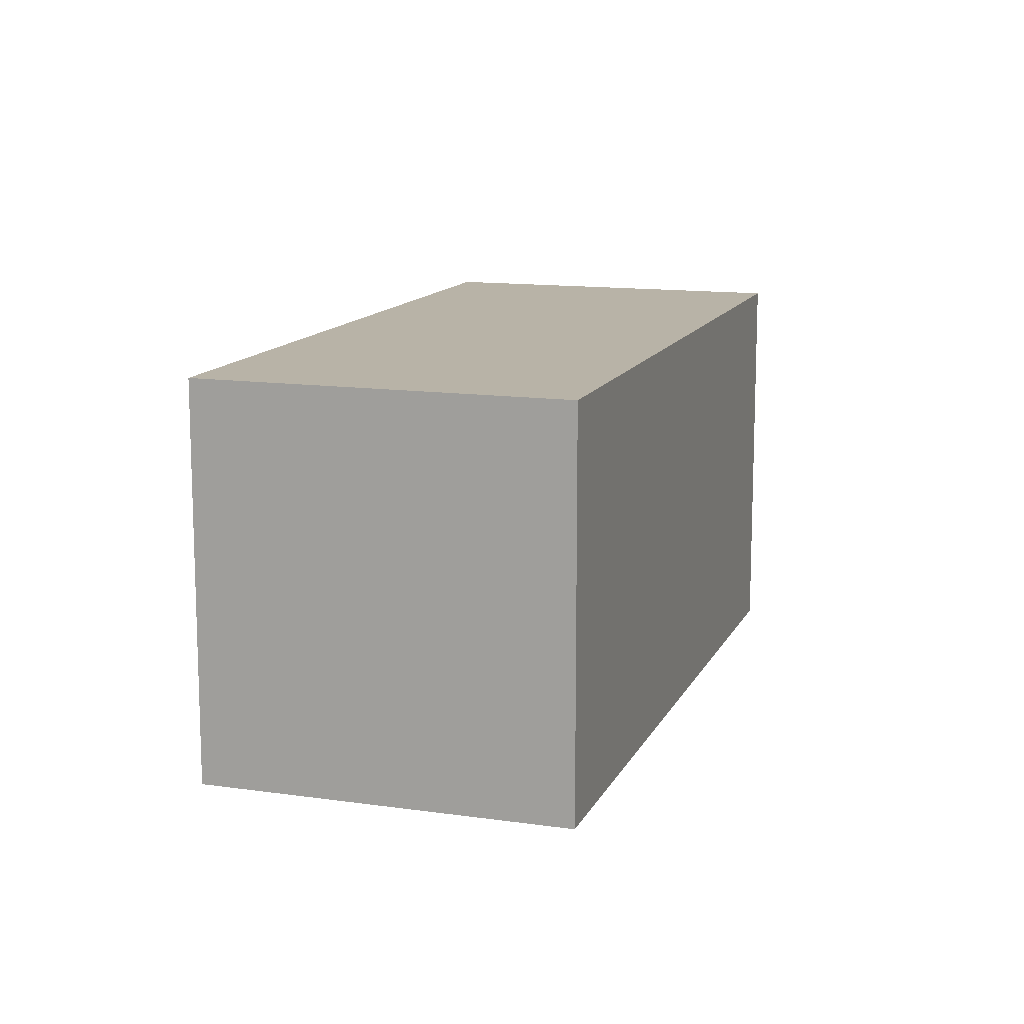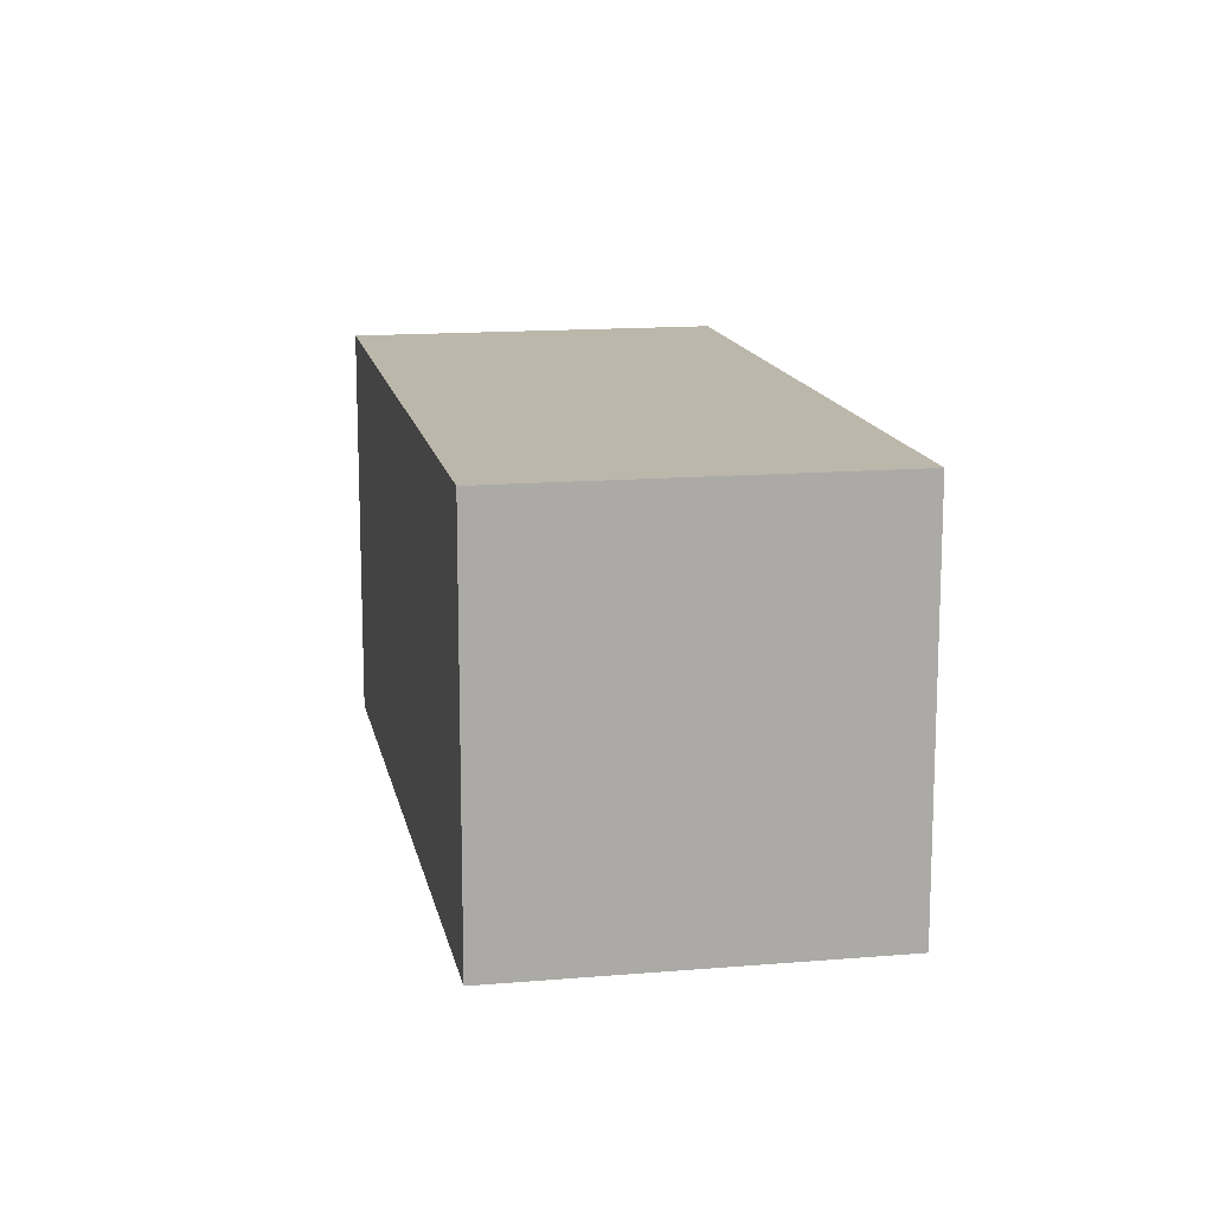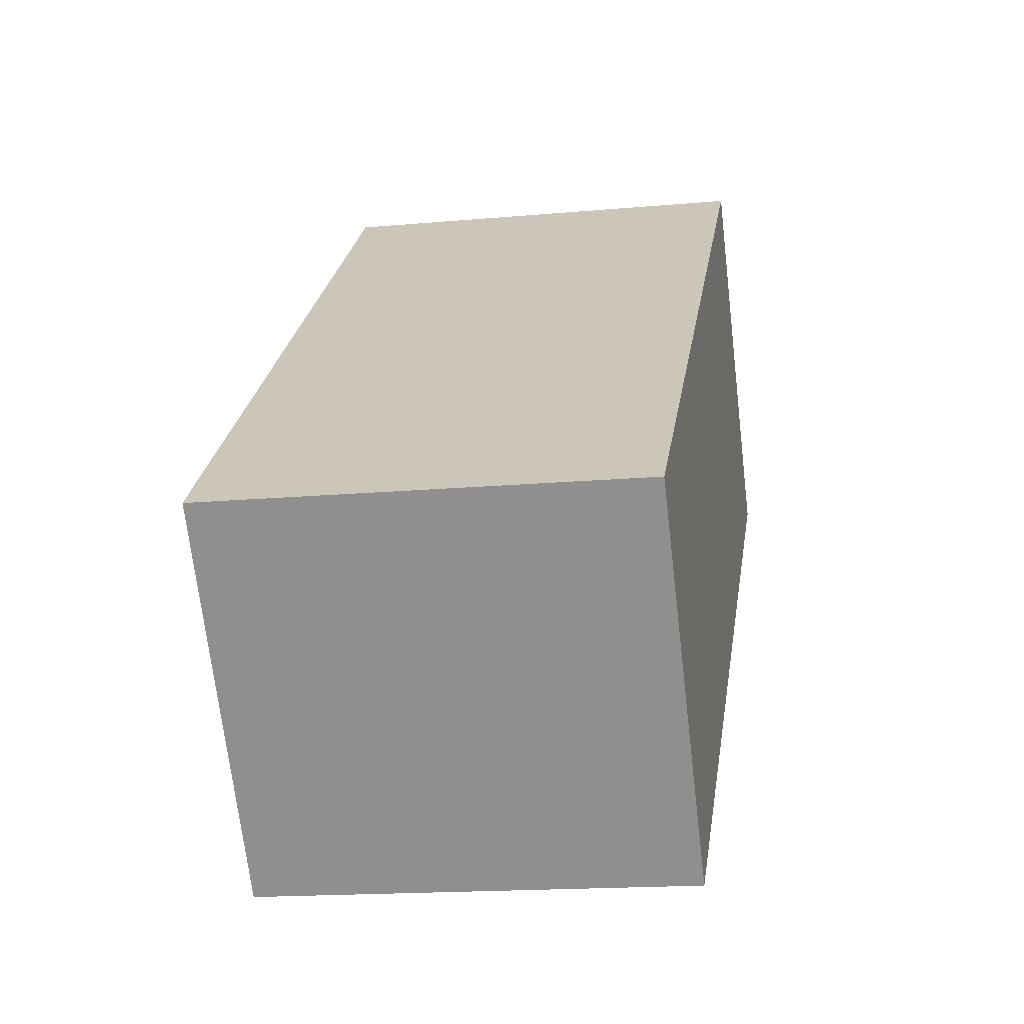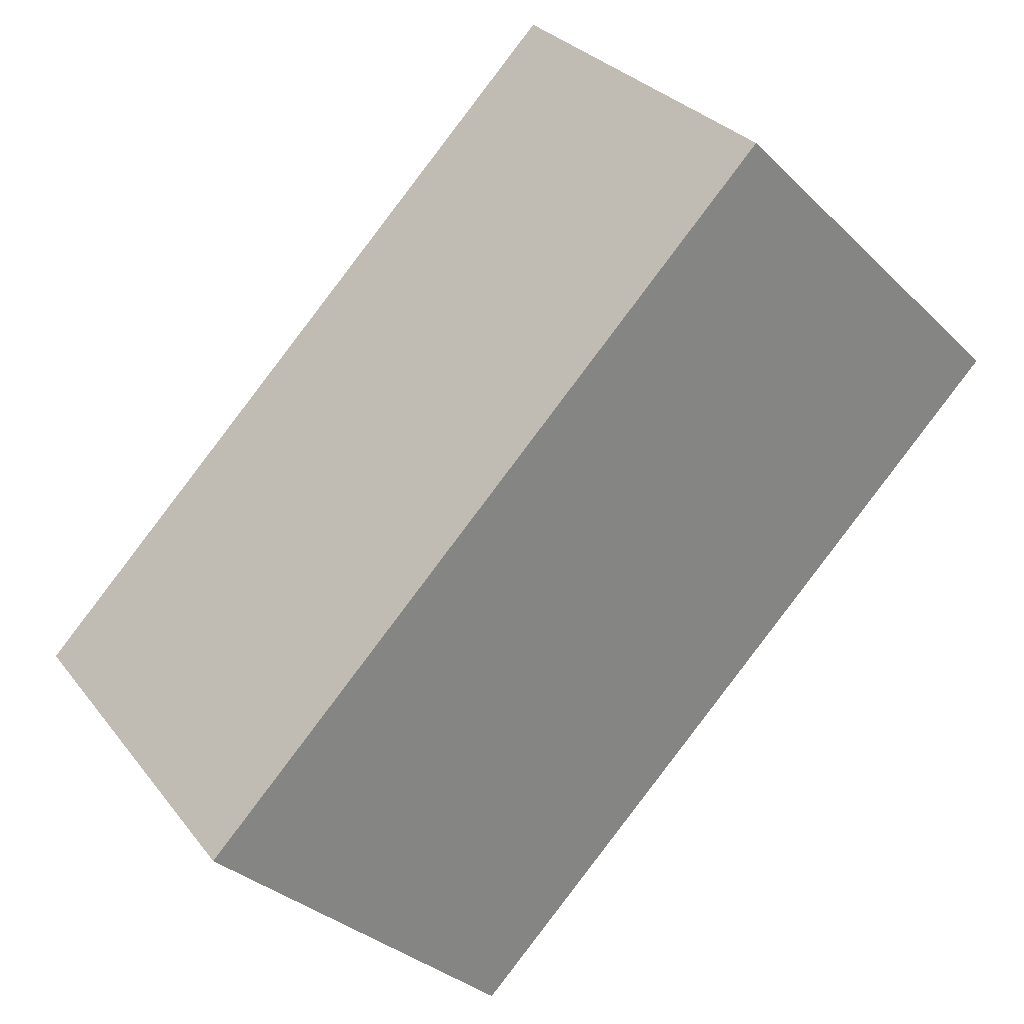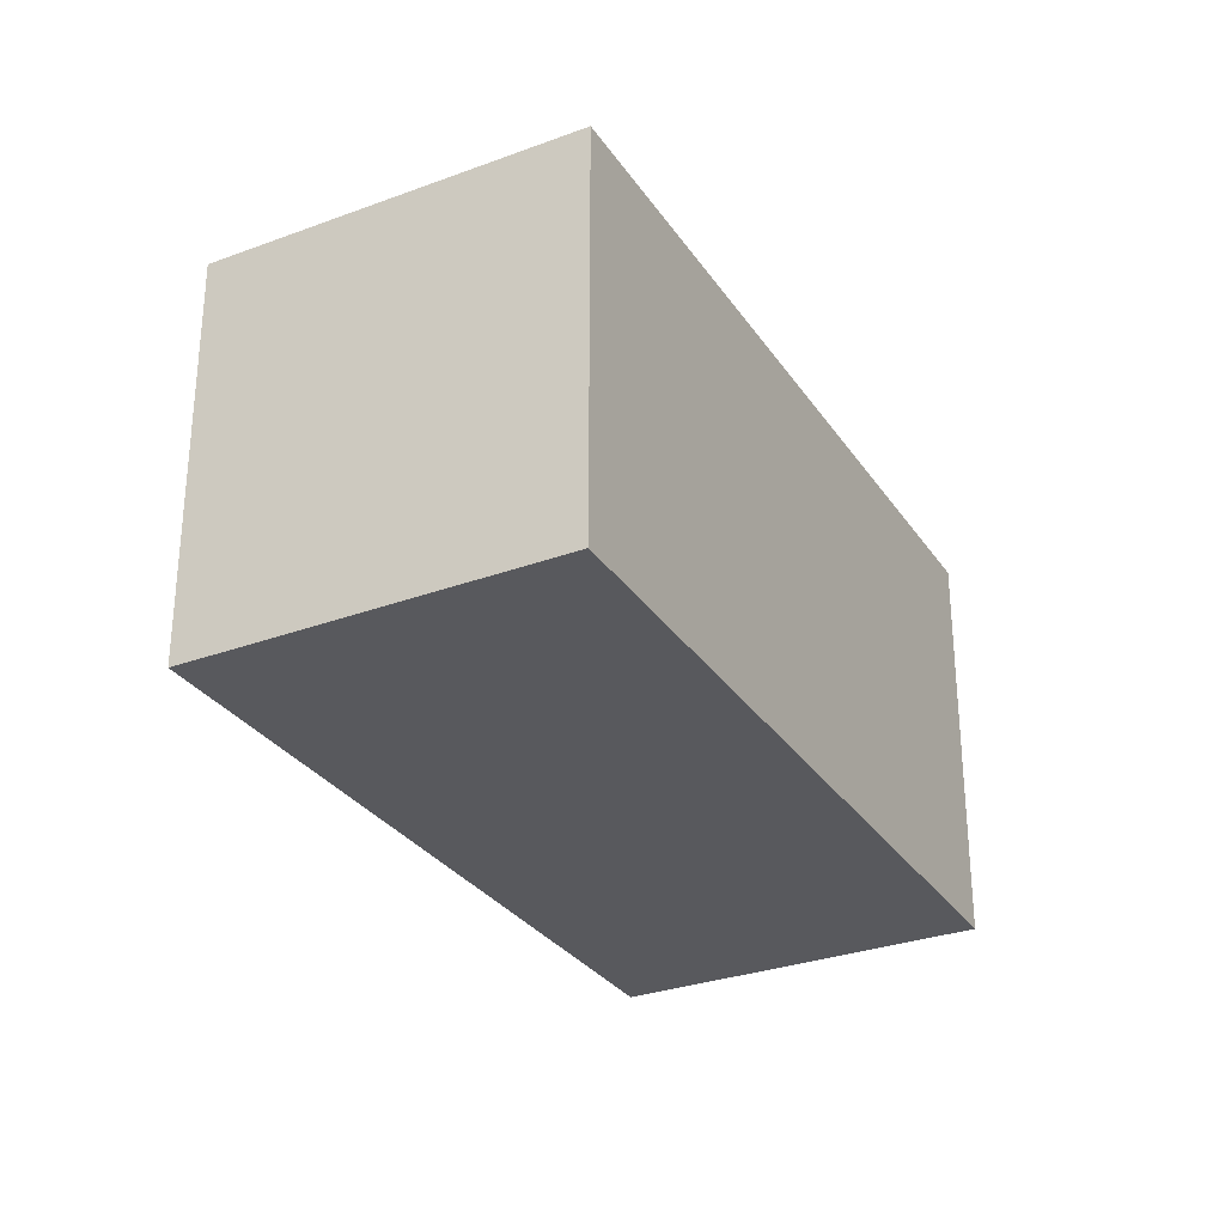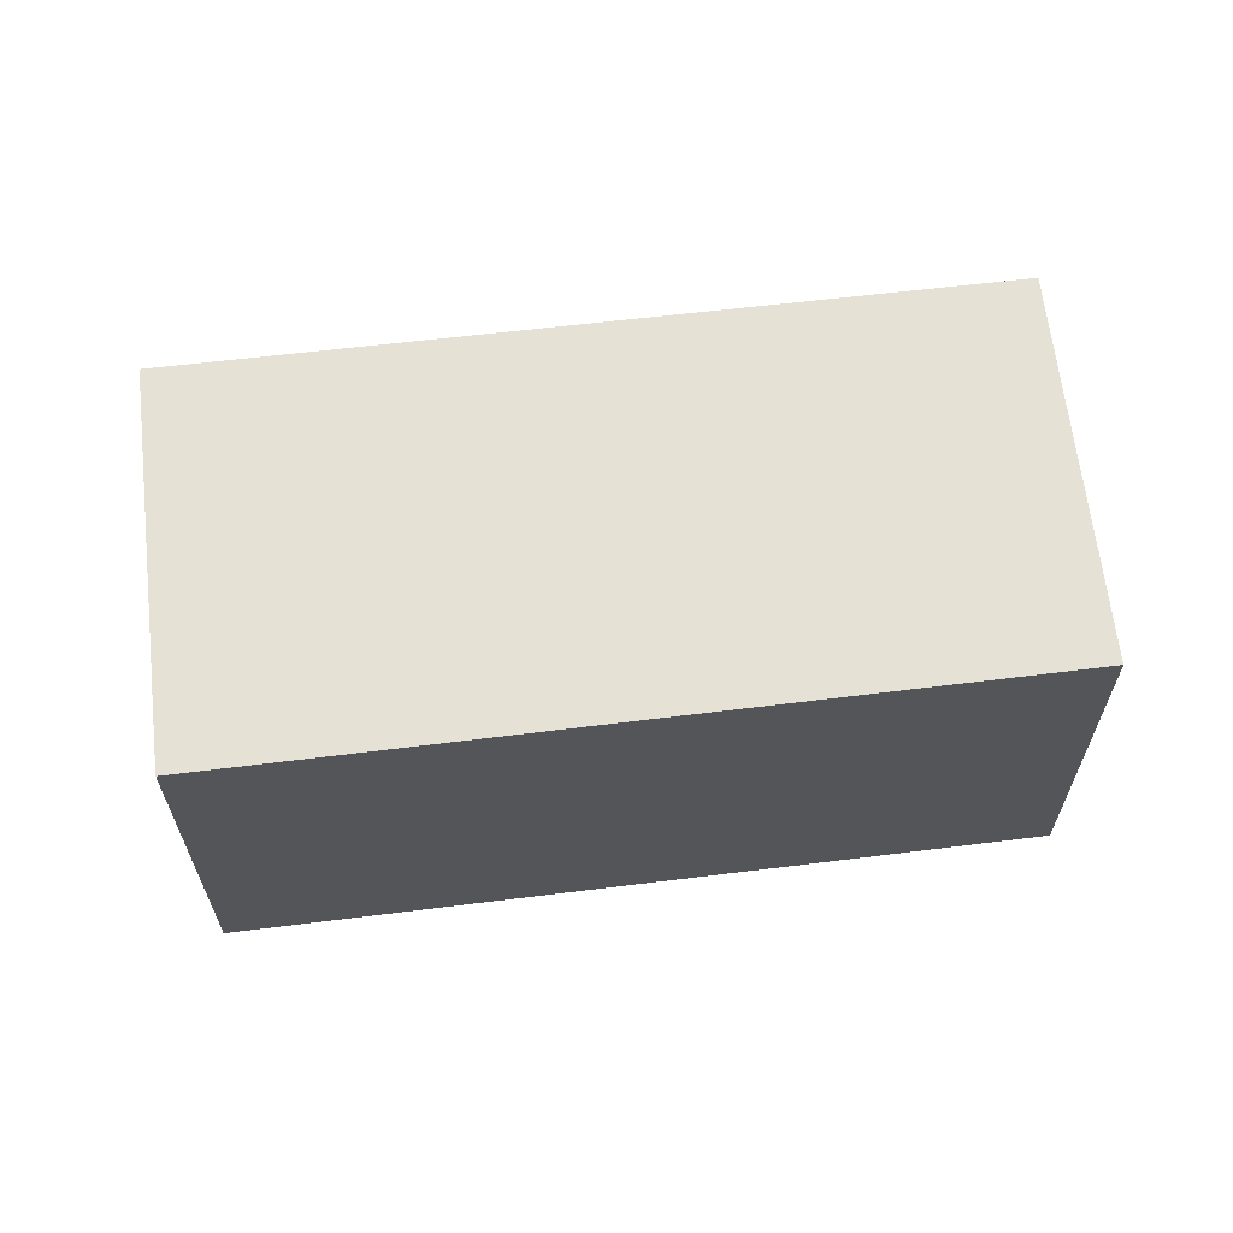
<metadata>
{"format":"obj","ext":"obj","renderer":"f3d","projection":"perspective","resolution":1024,"background":"white","views":[{"elev":12.9,"azim":148.3,"up":"+Y"},{"elev":14.3,"azim":119.3,"up":"+Y"},{"elev":-17.0,"azim":100.3,"up":"+Z"},{"elev":-33.0,"azim":-142.5,"up":"+Z"},{"elev":-30.2,"azim":158.2,"up":"+Y"},{"elev":64.9,"azim":-146.6,"up":"+Y"}]}
</metadata>
<code>
v  2.016 -1.462e-16 2.387
v  5.009 2.621e-16 -4.28
v  7.034 1.132e-16 -1.849
v  0 0 0
v  7.101e-05 3.338 -0.0001059
v  7.034 3.338 -1.849
v  5.009 3.338 -4.28
v  2.016 3.338 2.387
g defaultobject
f 1 2 3
f 2 1 4
f 5 6 7
f 6 5 8
f 8 4 1
f 4 8 5
f 3 8 1
f 8 3 6
f 2 6 3
f 6 2 7
f 5 2 4
f 2 5 7

</code>
